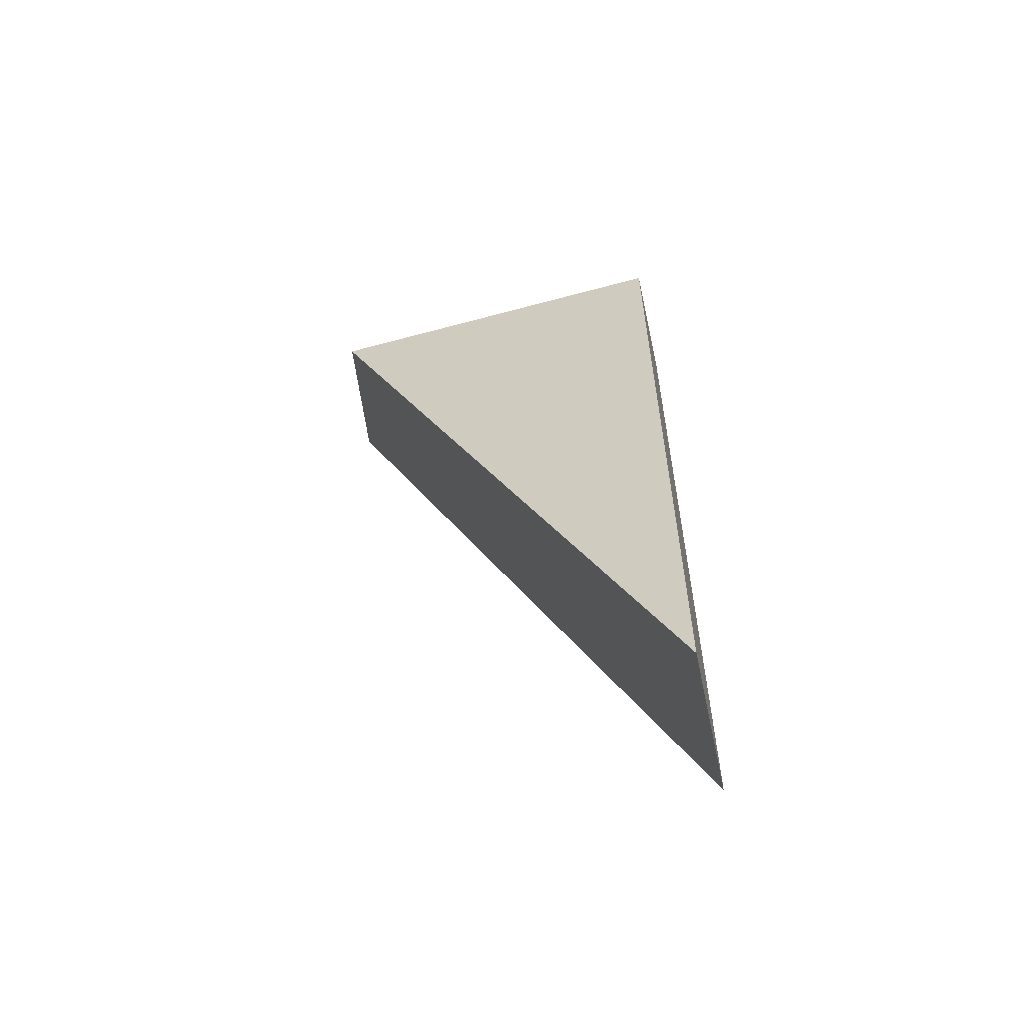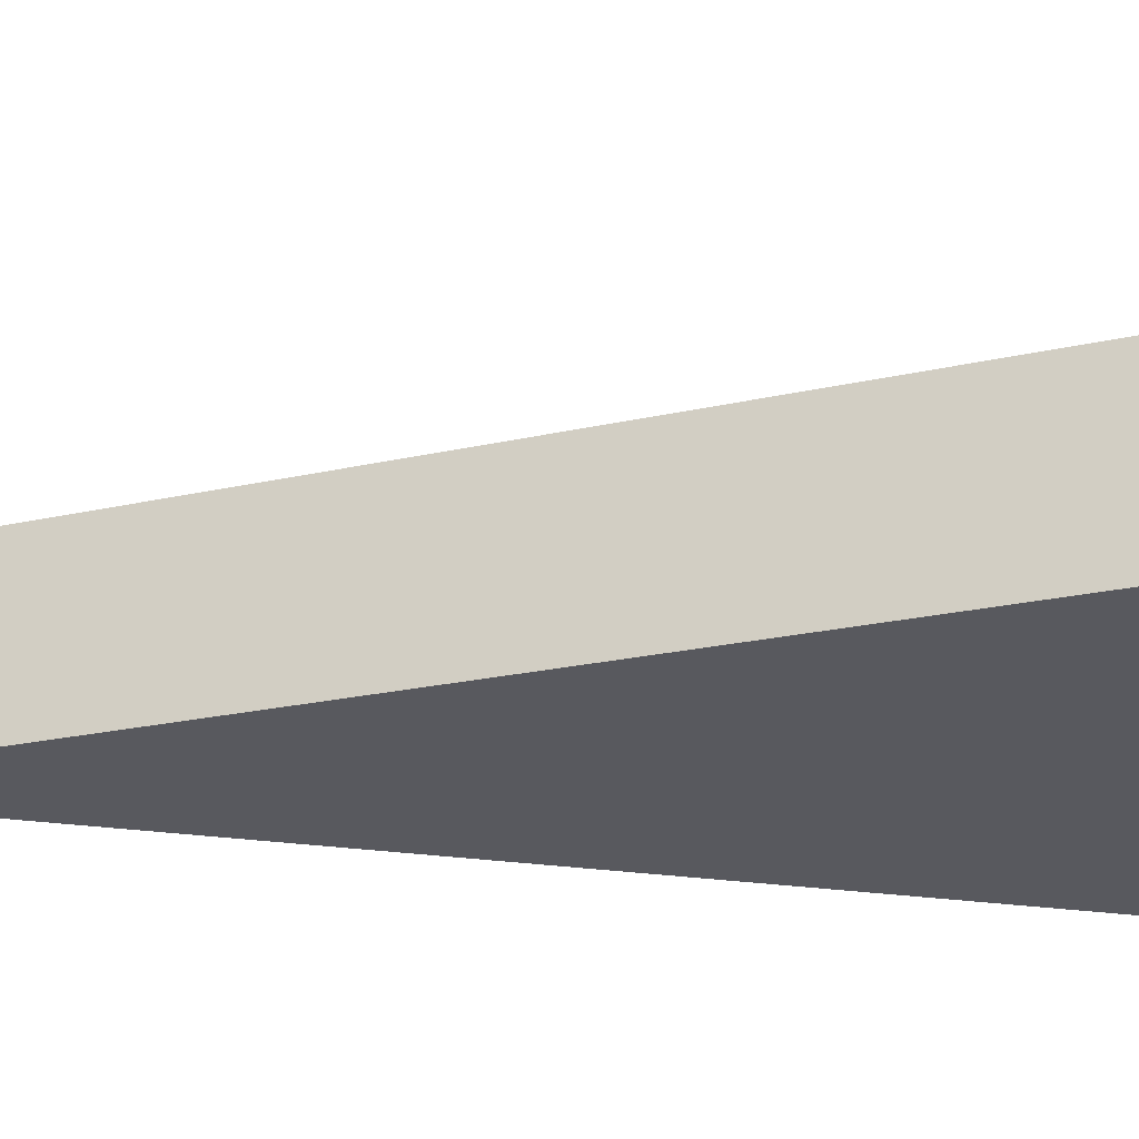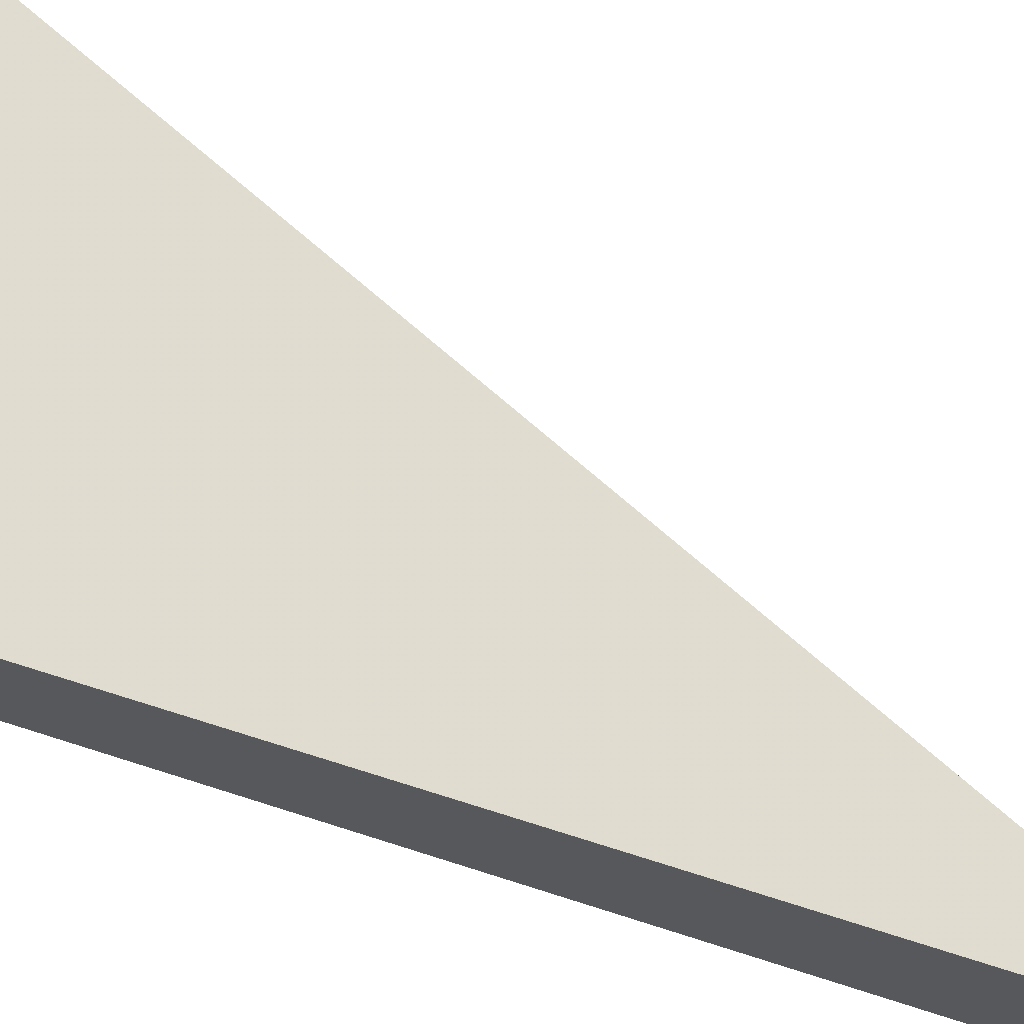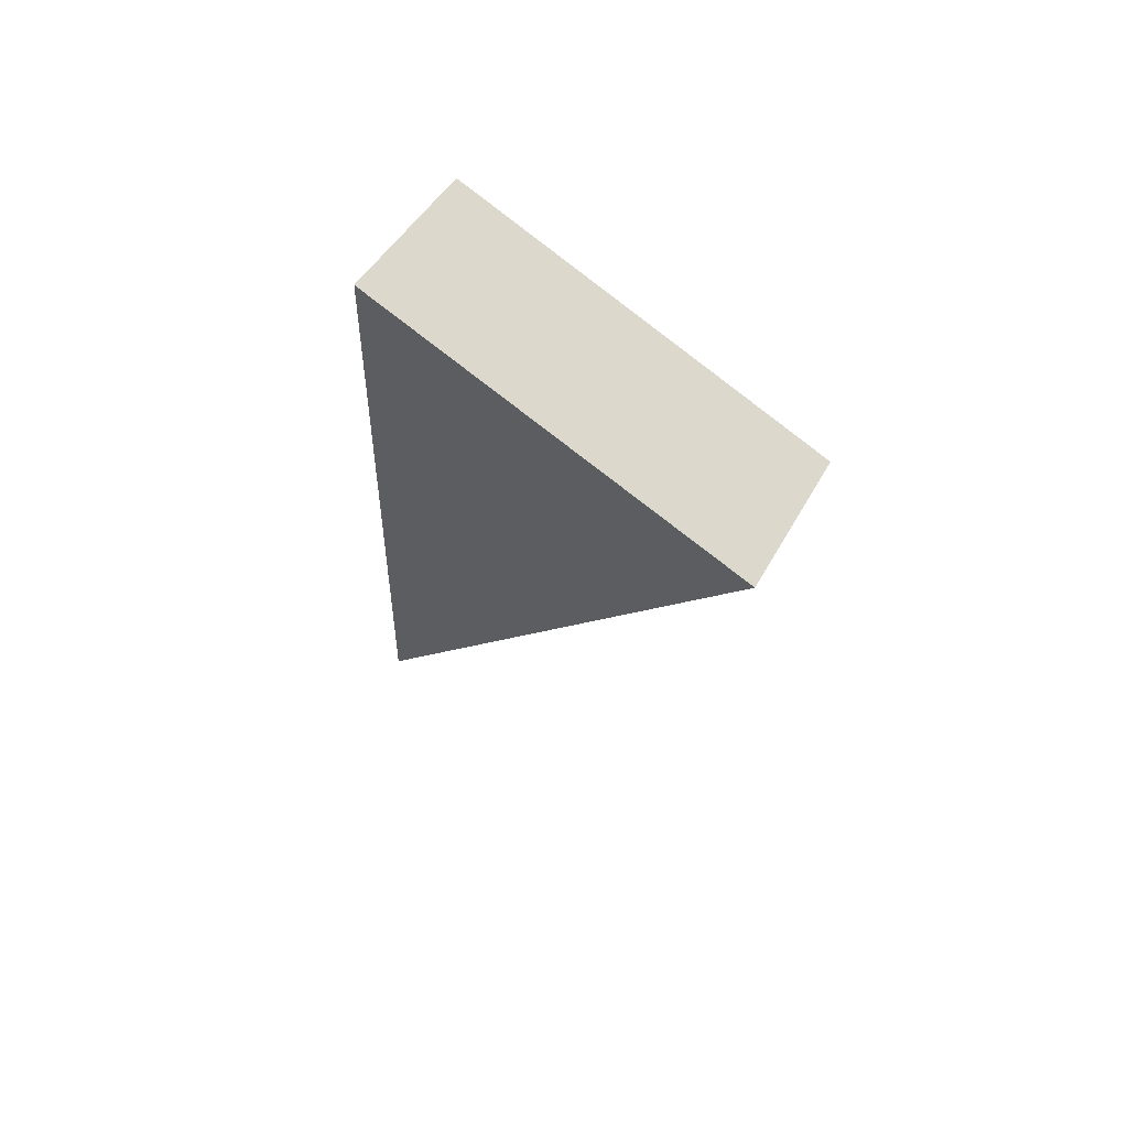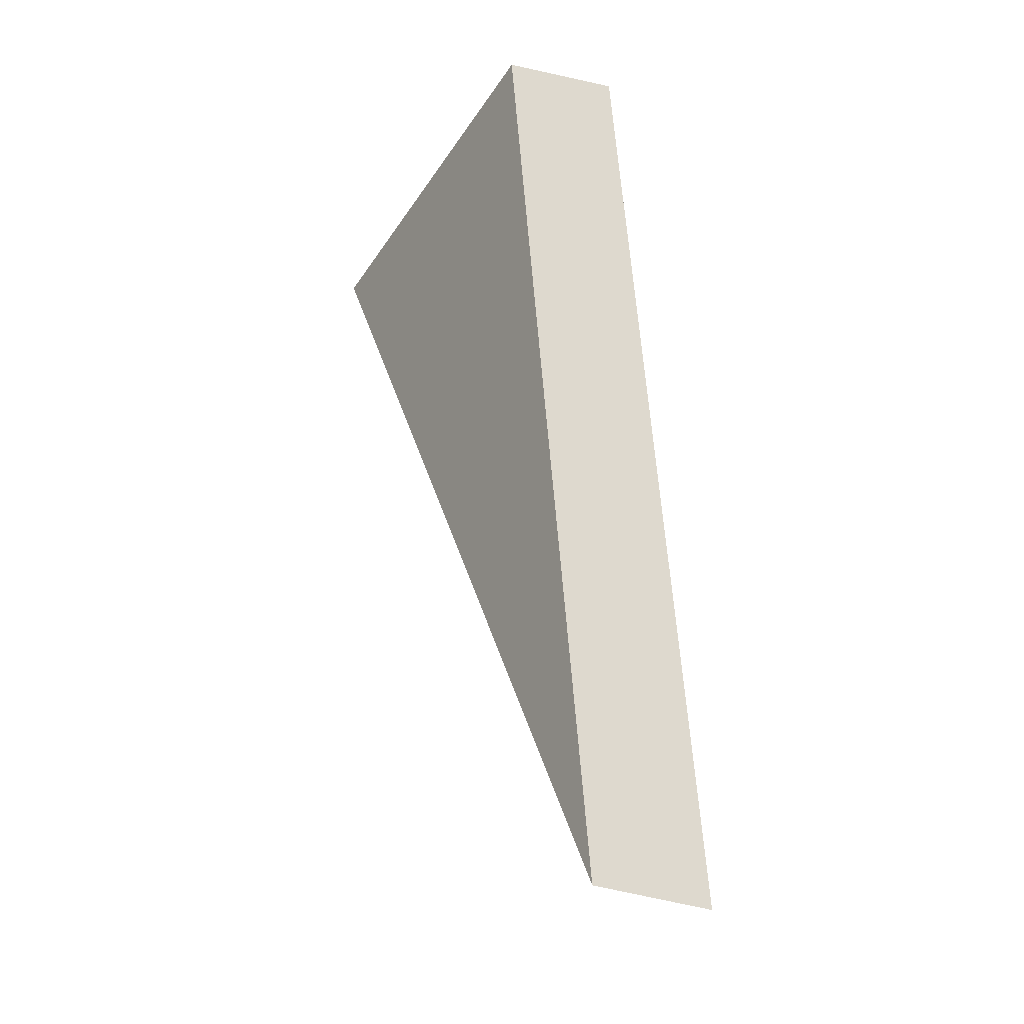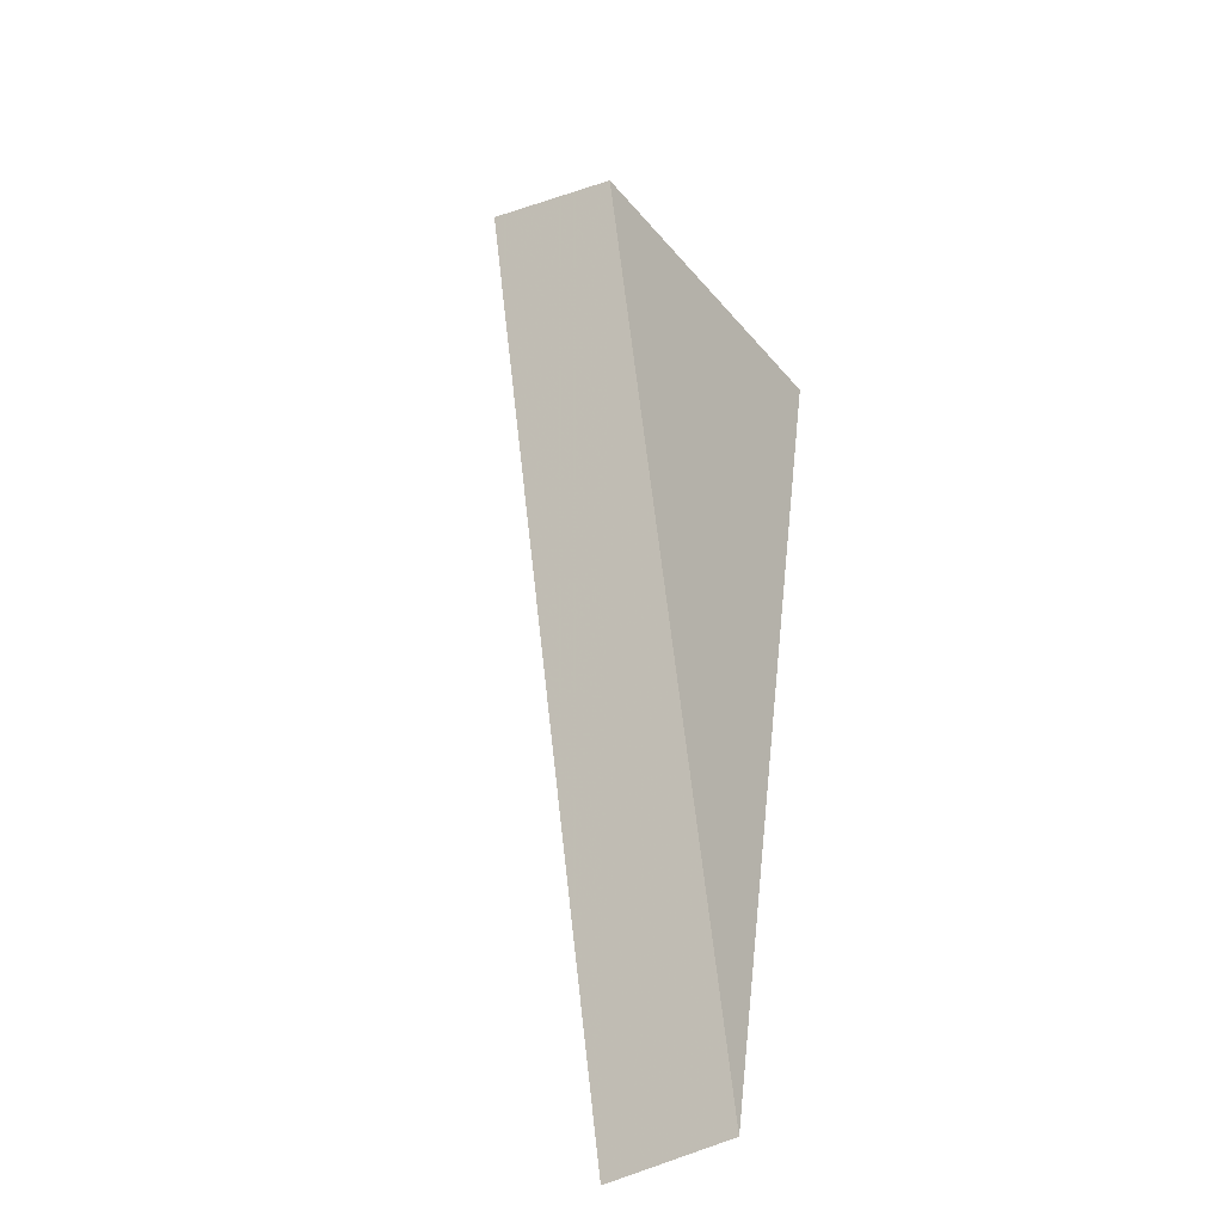
<metadata>
{"format":"obj","ext":"obj","renderer":"f3d","projection":"perspective","resolution":1024,"background":"white","views":[{"elev":-69.5,"azim":12.2,"up":"+Z"},{"elev":-32.3,"azim":-86.4,"up":"+Y"},{"elev":70.5,"azim":111.2,"up":"+Y"},{"elev":75.6,"azim":-144.2,"up":"+Z"},{"elev":-30.2,"azim":58.5,"up":"+Z"},{"elev":-45.6,"azim":-56.5,"up":"+Z"}]}
</metadata>
<code>
v 2.043 0.1229 2.492
v 2.037 0.1229 2.491
v 2.042 0.1243 2.48
v 2.042 0.1262 2.48
v 2.042 0.1243 2.48
v 2.037 0.1229 2.491
v 2.037 0.1247 2.492
v 2.037 0.1247 2.492
v 2.037 0.1229 2.491
v 2.043 0.1229 2.492
v 2.043 0.1247 2.493
v 2.043 0.1247 2.493
v 2.043 0.1229 2.492
v 2.042 0.1243 2.48
v 2.042 0.1262 2.48
v 2.042 0.1262 2.48
v 2.037 0.1247 2.492
v 2.043 0.1247 2.493
f 1 2 3
f 4 5 6
f 4 6 7
f 8 9 10
f 8 10 11
f 12 13 14
f 12 14 15
f 16 17 18

</code>
